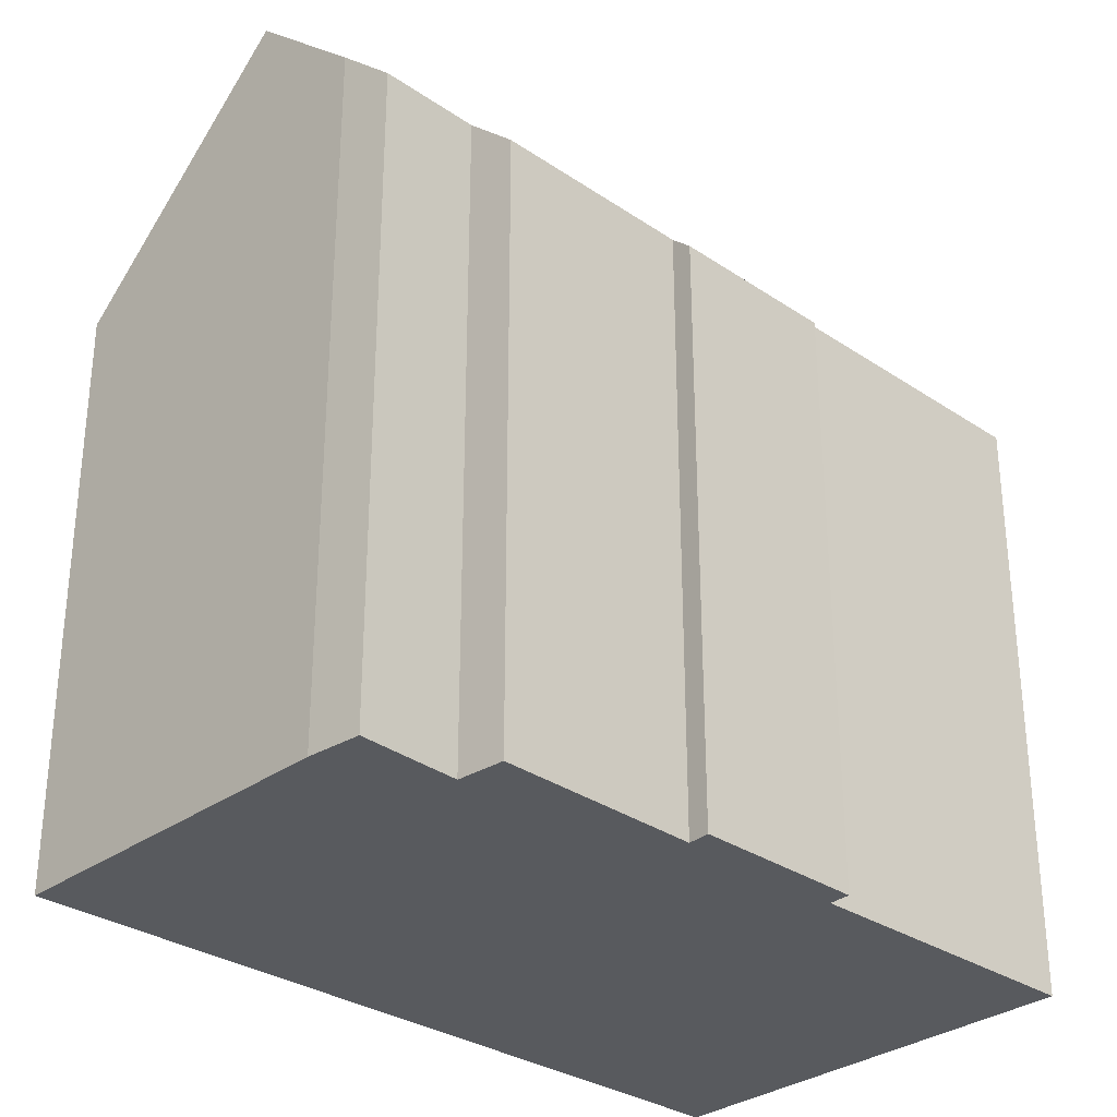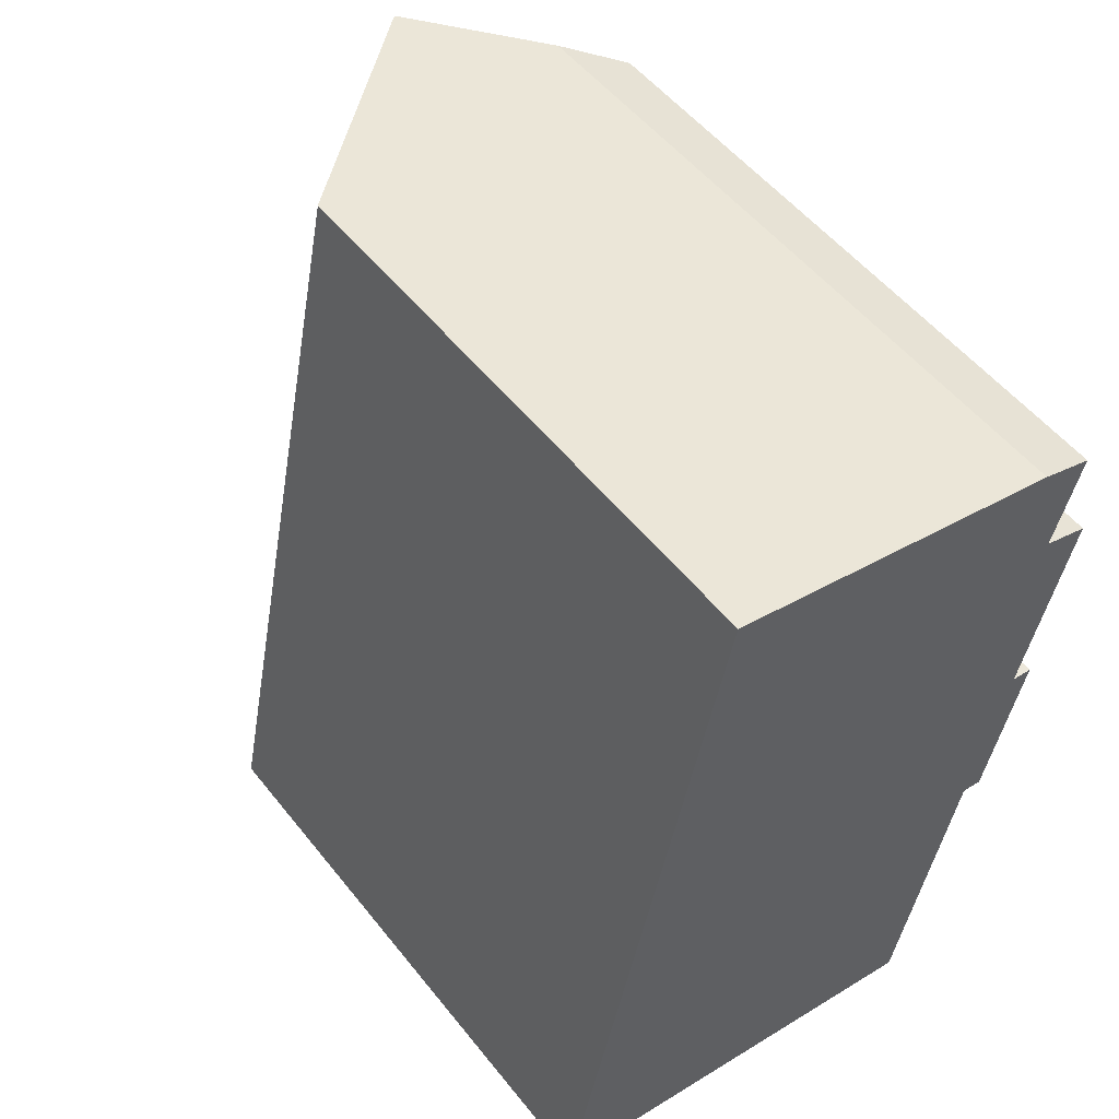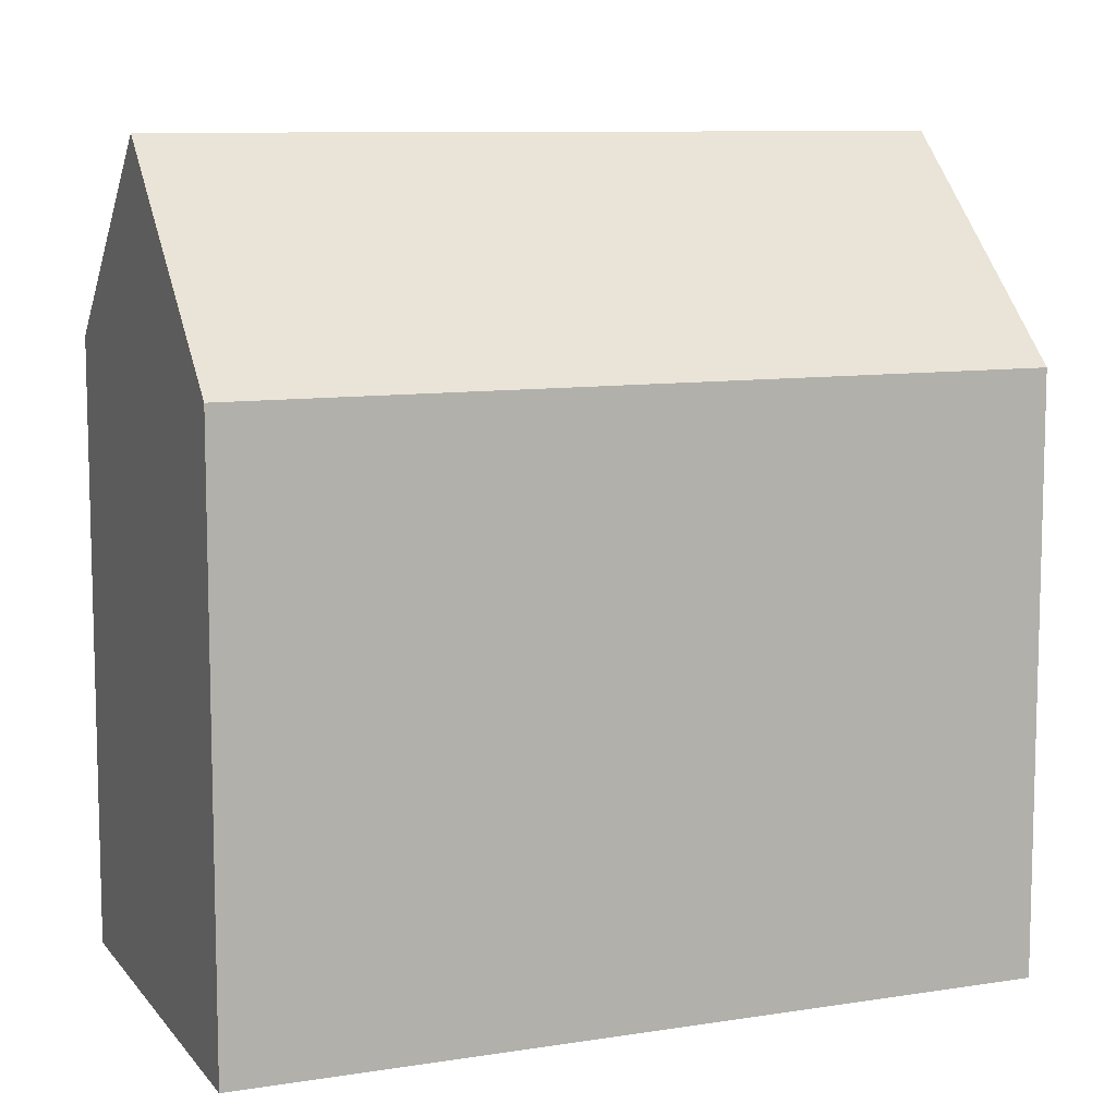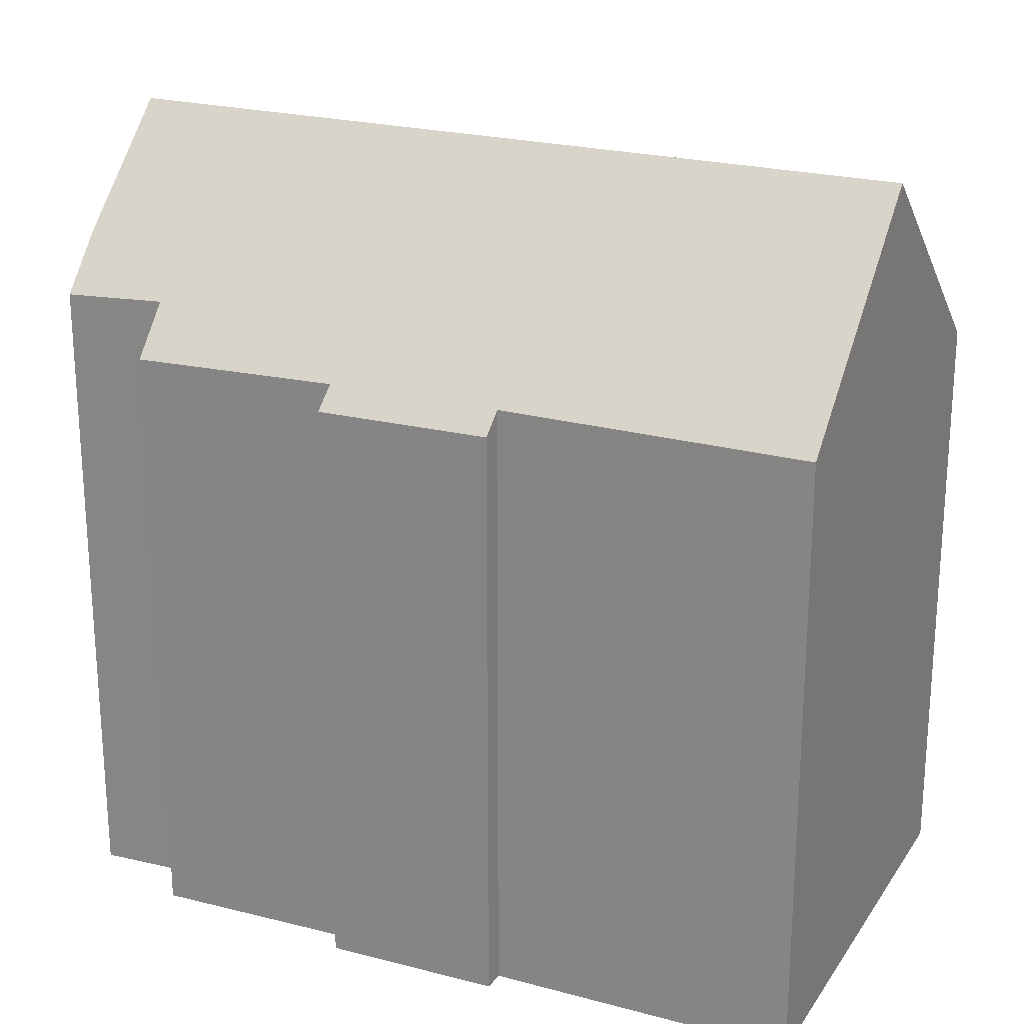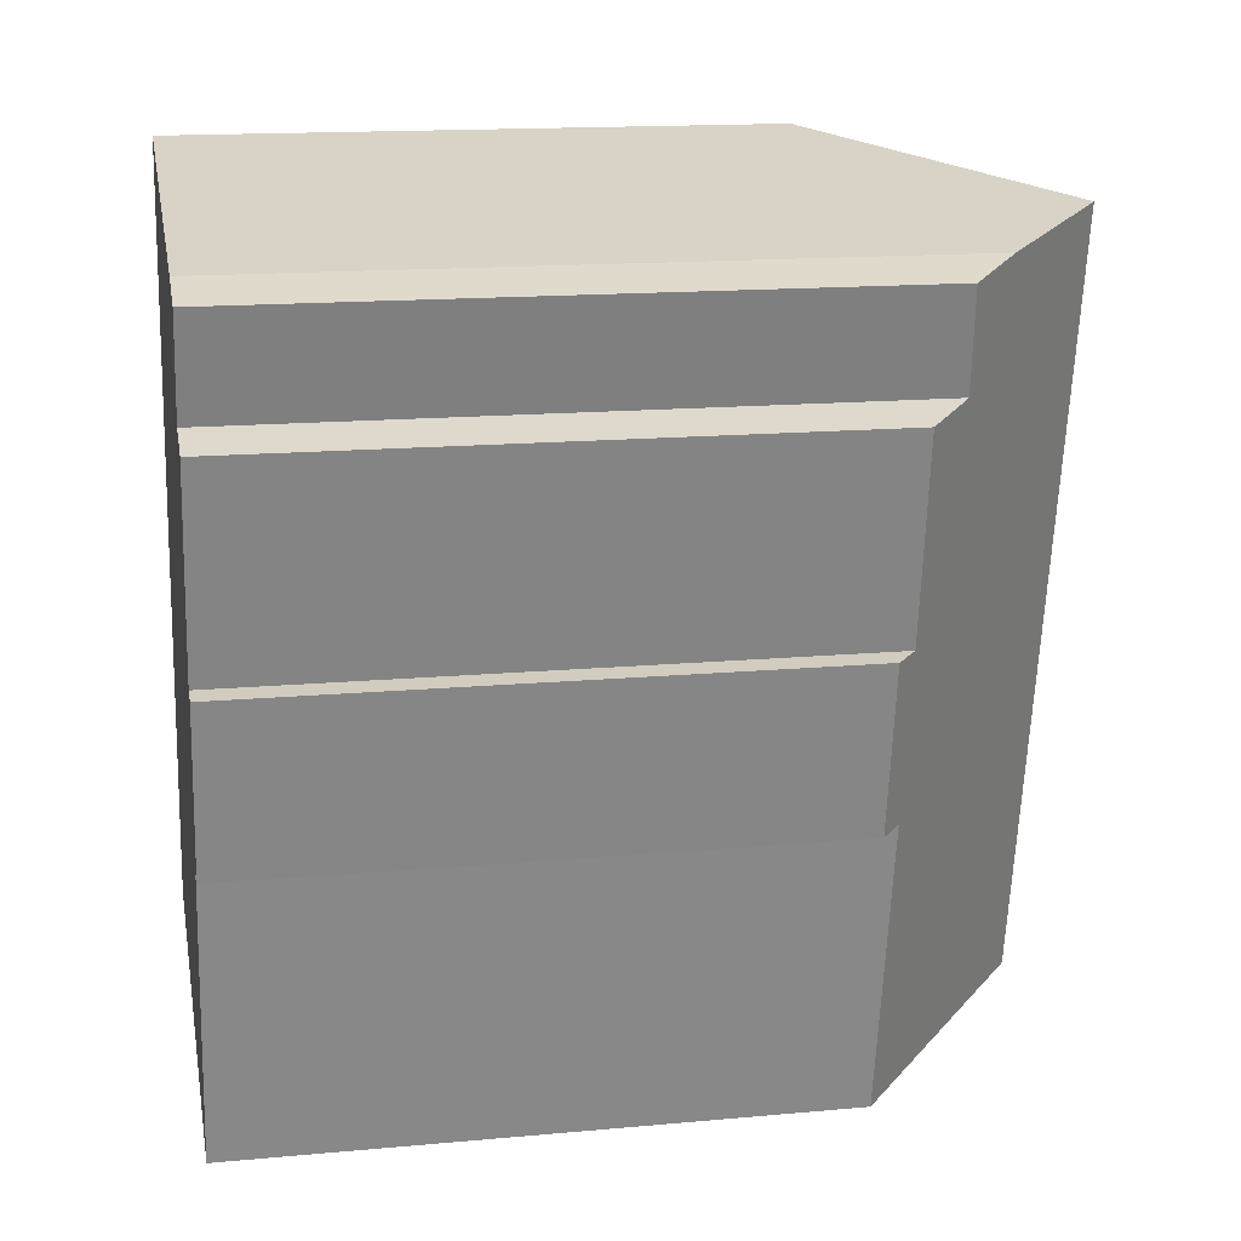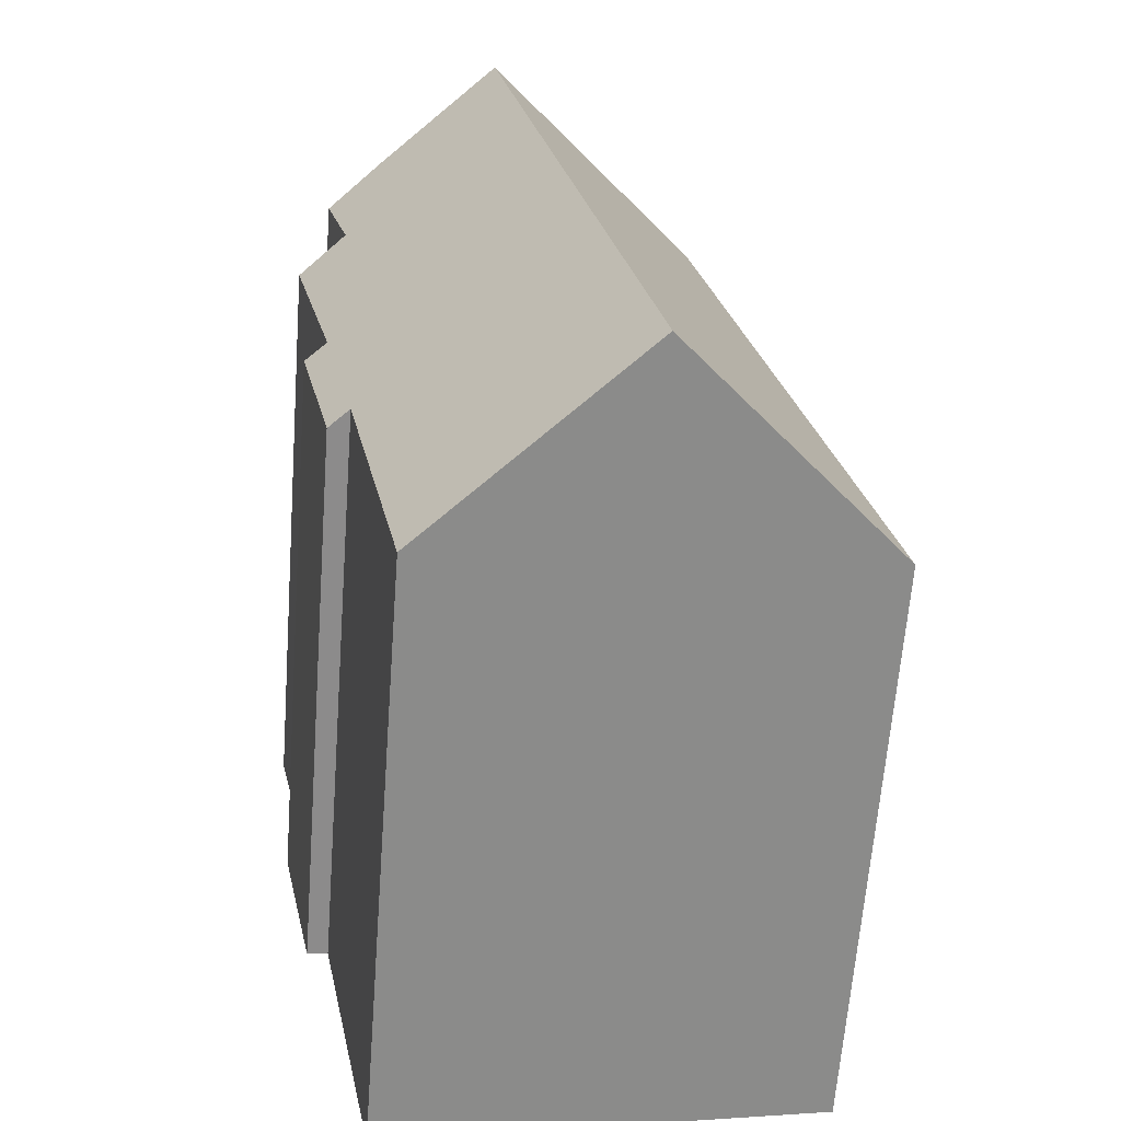
<metadata>
{"format":"obj","ext":"obj","renderer":"f3d","projection":"perspective","resolution":1024,"background":"white","views":[{"elev":-30.9,"azim":57.9,"up":"+Y"},{"elev":52.9,"azim":-37.4,"up":"+Z"},{"elev":9.4,"azim":-100.9,"up":"+Y"},{"elev":22.9,"azim":126.2,"up":"+Y"},{"elev":15.7,"azim":79.2,"up":"+Z"},{"elev":-64.3,"azim":175.7,"up":"+Z"}]}
</metadata>
<code>
v  12.66 14.19 5.003
v  13.02 14.64 9.149
v  13.55 14.16 9.073
v  13.02 15.6 14.34
v  14.14 14.55 14.02
v  9.517 19.33 17.72
v  5.607 19.33 -1.095
v  12.15 14.66 5.086
v  10.69 14.64 -2.088
v  12.38 16.68 17.12
v  13.64 15.49 16.74
v  3.927 14.15 18.9
v  0.229 14.36 -0.045
v  0 14.15 8.666e-16
v  4.301 14.5 18.82
v  12.66 -3.063e-16 5.003
v  13.55 -5.556e-16 9.073
v  12.15 -3.114e-16 5.086
v  10.69 1.279e-16 -2.088
v  13.02 -8.783e-16 14.34
v  13.64 -1.025e-15 16.74
v  13.02 -5.602e-16 9.149
v  14.14 -8.584e-16 14.02
v  5.607 6.705e-17 -1.095
v  0.229 2.755e-18 -0.045
v  0 0 0
v  3.927 -1.157e-15 18.9
v  12.38 -1.048e-15 17.12
v  4.301 -1.153e-15 18.82
v  9.517 -1.085e-15 17.72
g defaultobject
f 1 2 3
f 2 4 5
f 4 2 6
f 6 2 7
f 7 2 8
f 8 2 1
f 7 8 9
f 4 10 11
f 10 4 6
f 12 13 14
f 13 12 7
f 7 12 15
f 7 15 6
f 3 16 1
f 16 3 17
f 18 9 8
f 9 18 19
f 11 20 4
f 20 11 21
f 5 22 2
f 22 5 23
f 1 18 8
f 18 1 16
f 9 13 7
f 13 9 19
f 13 19 14
f 14 19 24
f 14 24 25
f 14 25 26
f 26 12 14
f 12 26 27
f 15 10 6
f 10 15 12
f 10 12 27
f 10 27 28
f 28 27 29
f 28 29 30
f 28 11 10
f 11 28 21
f 20 5 4
f 5 20 23
f 22 3 2
f 3 22 17
f 26 29 27
f 29 26 30
f 30 26 28
f 28 26 21
f 21 26 20
f 20 26 23
f 23 26 22
f 22 26 18
f 22 18 16
f 18 26 24
f 18 24 19
f 24 26 25
f 16 17 22

</code>
